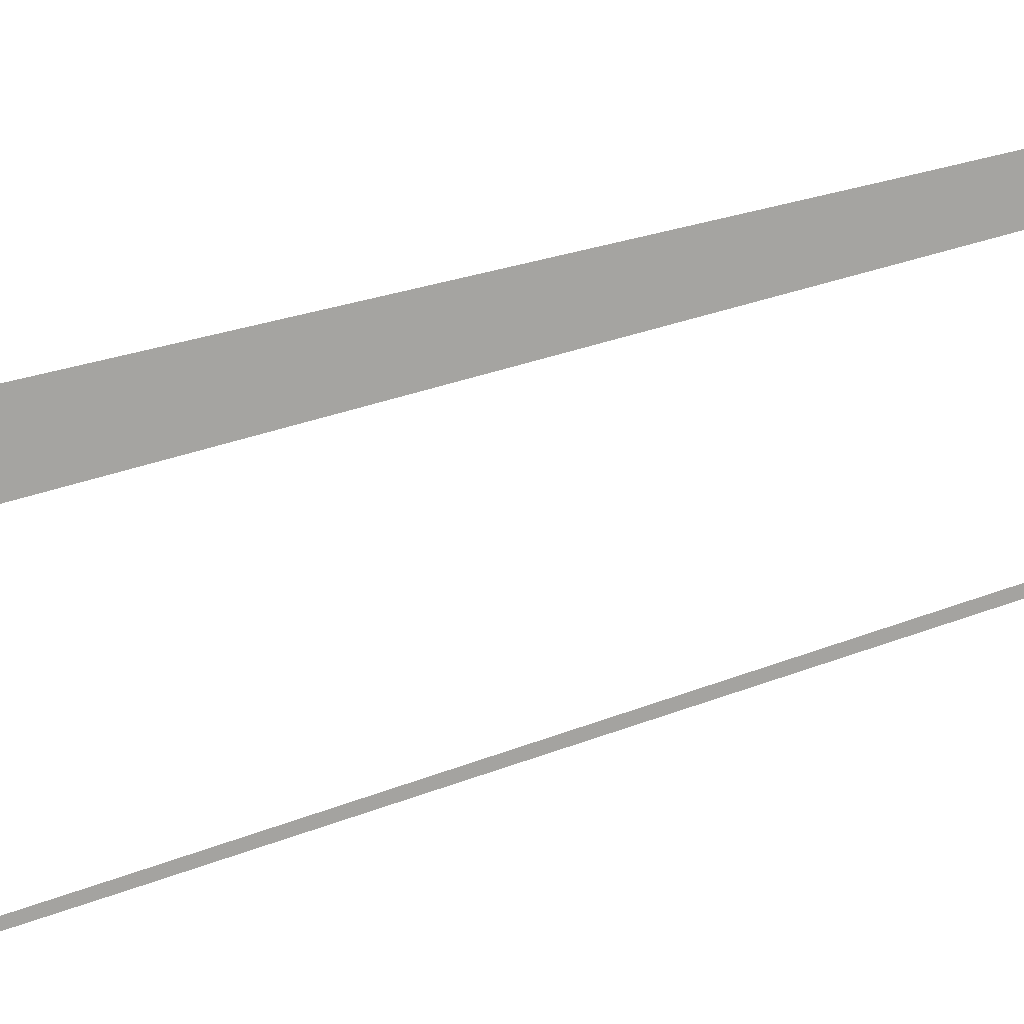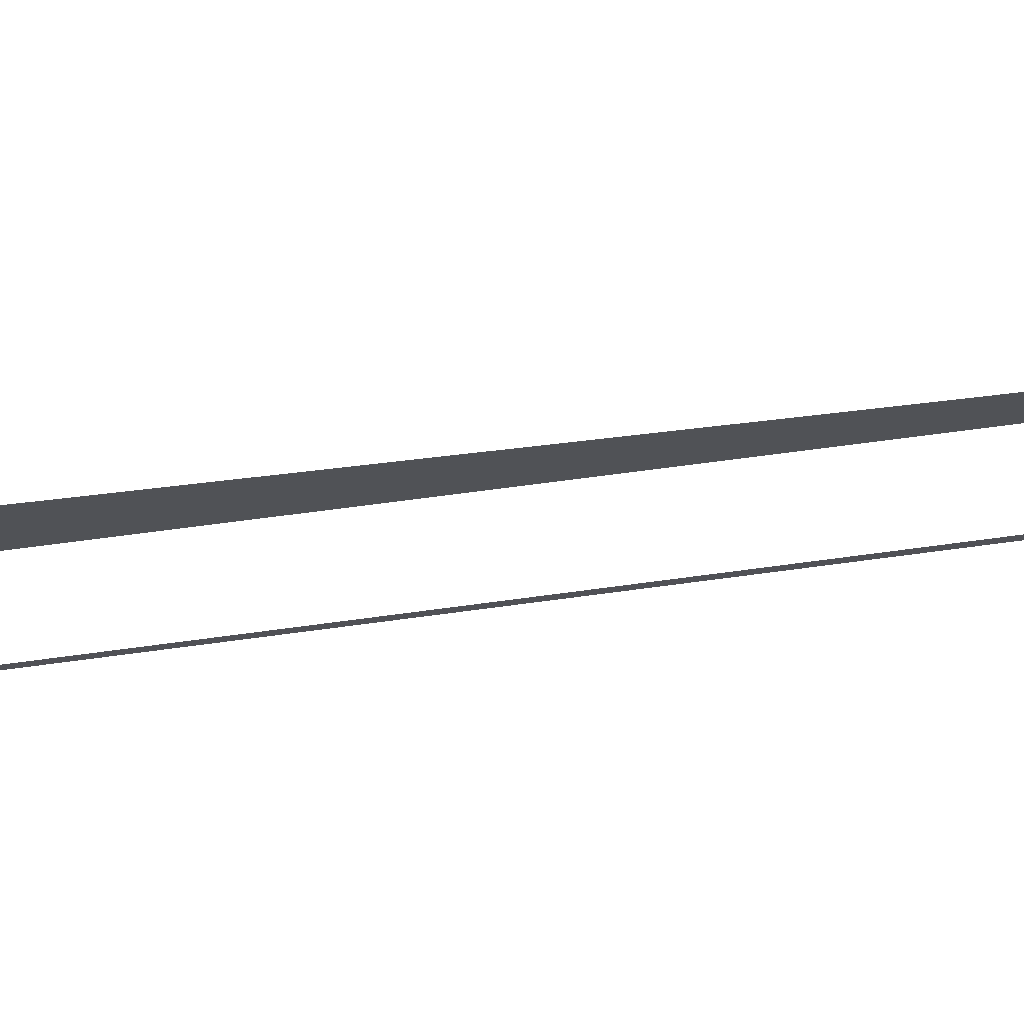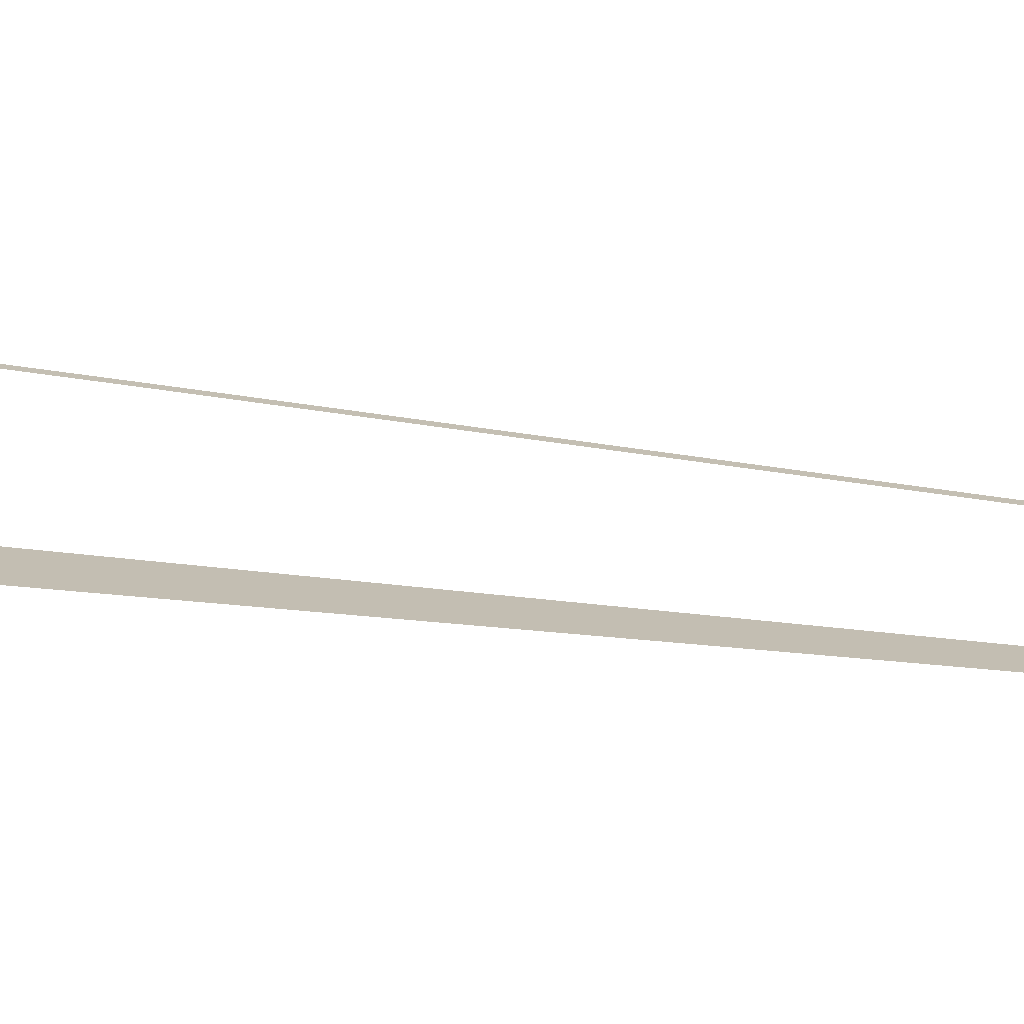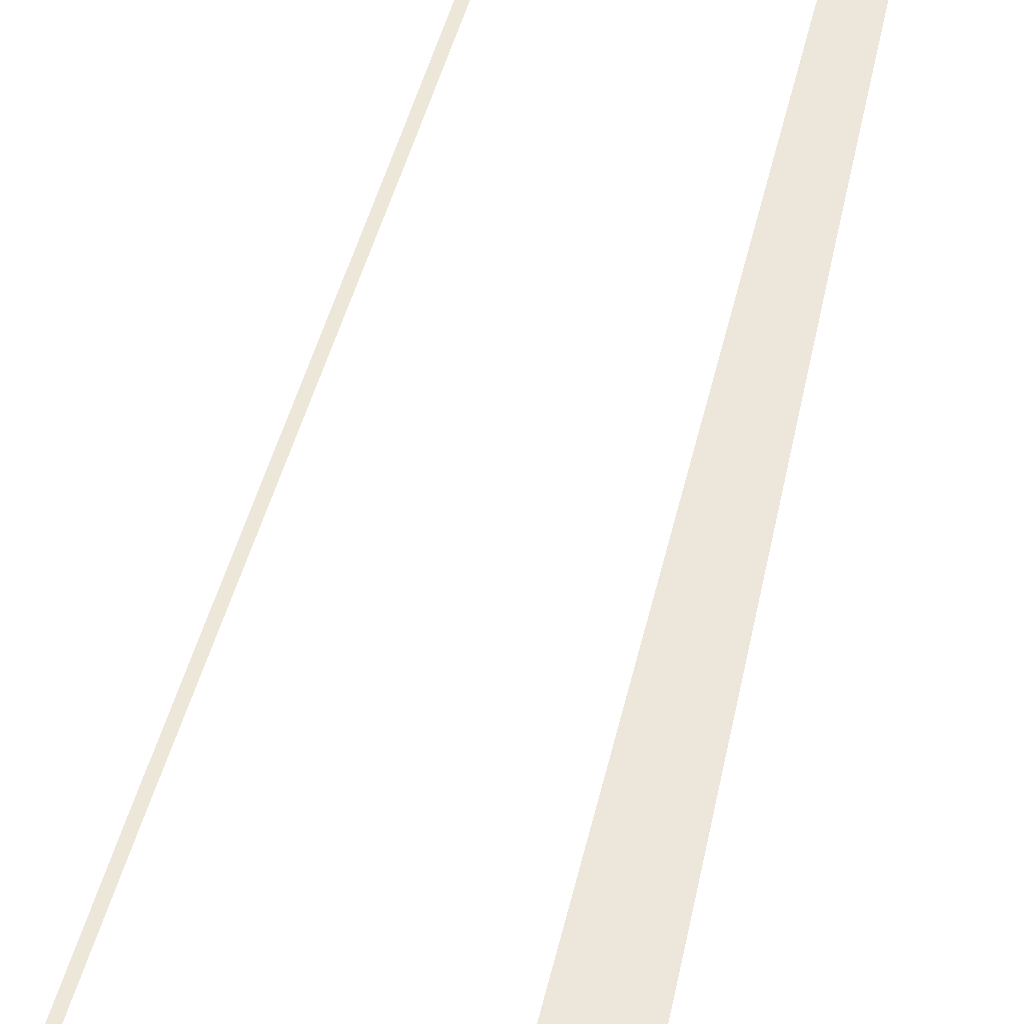
<metadata>
{"format":"obj","ext":"obj","renderer":"f3d","projection":"perspective","resolution":1024,"background":"white","views":[{"elev":-73.3,"azim":106.2,"up":"+Y"},{"elev":-20.8,"azim":109.9,"up":"+Y"},{"elev":17.3,"azim":108.4,"up":"+Y"},{"elev":50.6,"azim":13.1,"up":"+Y"}]}
</metadata>
<code>
v  1.519 -0.2956 -26.67
v  1.51 -0.2955 -32
v  1.846 -0.2955 -32
v  1.89 -0.2956 -26.67
v  2.009 -0.2959 -21.33
v  1.546 -0.2959 -21.33
v  1.586 -0.2962 -16
v  2.187 -0.2962 -16
v  1.636 -0.2967 -10.67
v  2.409 -0.2967 -10.67
v  1.694 -0.2972 -5.333
v  2.661 -0.2972 -5.333
v  1.755 -0.2978 -0
v  2.926 -0.2978 0
v  1.816 -0.2983 5.333
v  3.192 -0.2983 5.333
v  1.873 -0.2988 10.67
v  3.443 -0.2988 10.67
v  1.924 -0.2993 16
v  3.664 -0.2993 16
v  1.964 -0.2996 21.33
v  3.841 -0.2996 21.33
v  1.991 -0.2999 26.67
v  3.958 -0.2999 26.67
v  4 -0.3 32
v  2 -0.3 32
v  -3.856 0.5322 32
v  -4.036 0.5322 32
v  -3.992 0.5159 26.67
v  -3.812 0.5159 26.67
v  -3.869 0.4709 21.35
v  -3.689 0.4709 21.35
v  -3.683 0.4028 16.04
v  -3.503 0.4028 16.04
v  -3.45 0.3175 10.74
v  -3.27 0.3175 10.74
v  -3.186 0.2206 5.456
v  -3.005 0.2206 5.456
v  -2.905 0.1179 0.1658
v  -2.725 0.1179 0.1658
v  -2.624 0.0153 -5.135
v  -2.444 0.0153 -5.135
v  -2.359 -0.0815 -10.46
v  -2.179 -0.0815 -10.46
v  -2.123 -0.1666 -15.81
v  -1.943 -0.1666 -15.81
v  -1.935 -0.2344 -21.19
v  -1.754 -0.2344 -21.19
v  -1.808 -0.2791 -26.6
v  -1.628 -0.2791 -26.6
v  -1.759 -0.295 -32
v  -1.579 -0.295 -32
g Object001
f 4 3 2 1
f 6 5 4 1
f 8 5 6 7
f 10 8 7 9
f 12 10 9 11
f 14 12 11 13
f 16 14 13 15
f 18 16 15 17
f 20 18 17 19
f 22 20 19 21
f 24 22 21 23
f 26 25 24 23
f 30 29 28 27
f 32 31 29 30
f 34 33 31 32
f 36 35 33 34
f 38 37 35 36
f 40 39 37 38
f 42 41 39 40
f 44 43 41 42
f 46 45 43 44
f 48 47 45 46
f 50 49 47 48
f 52 51 49 50

</code>
